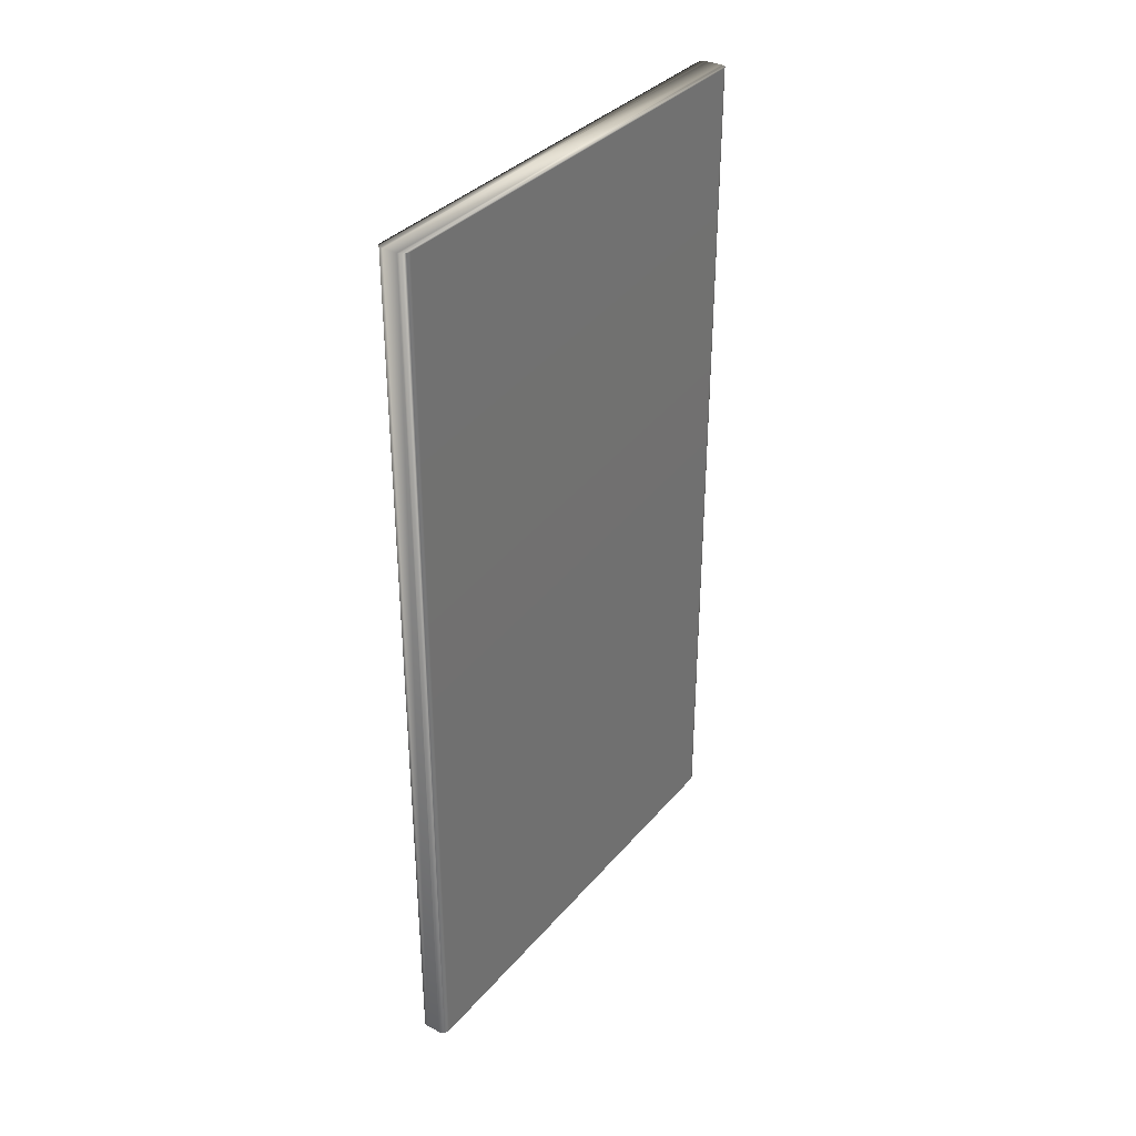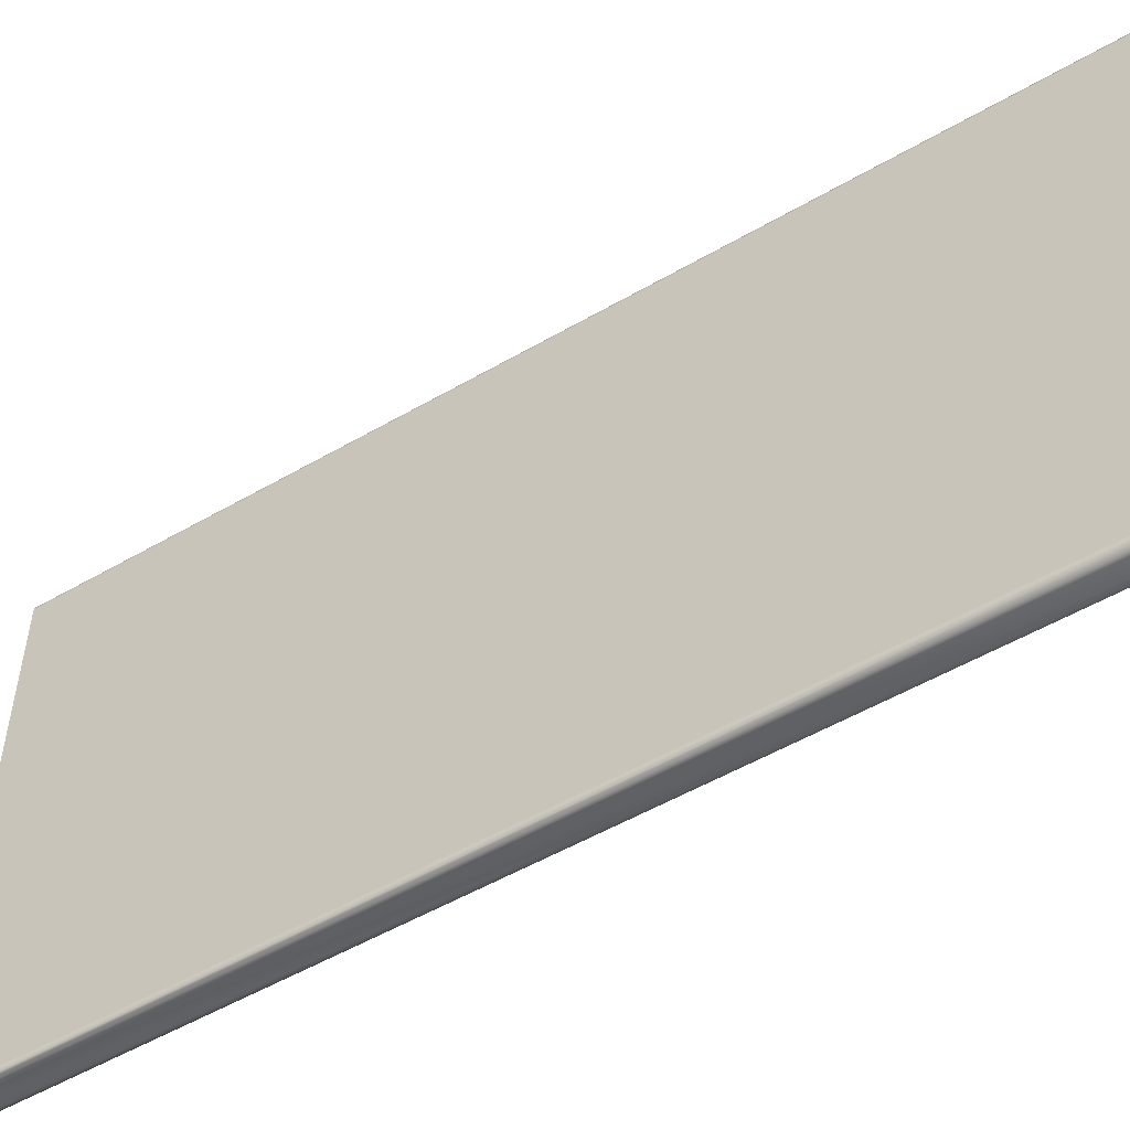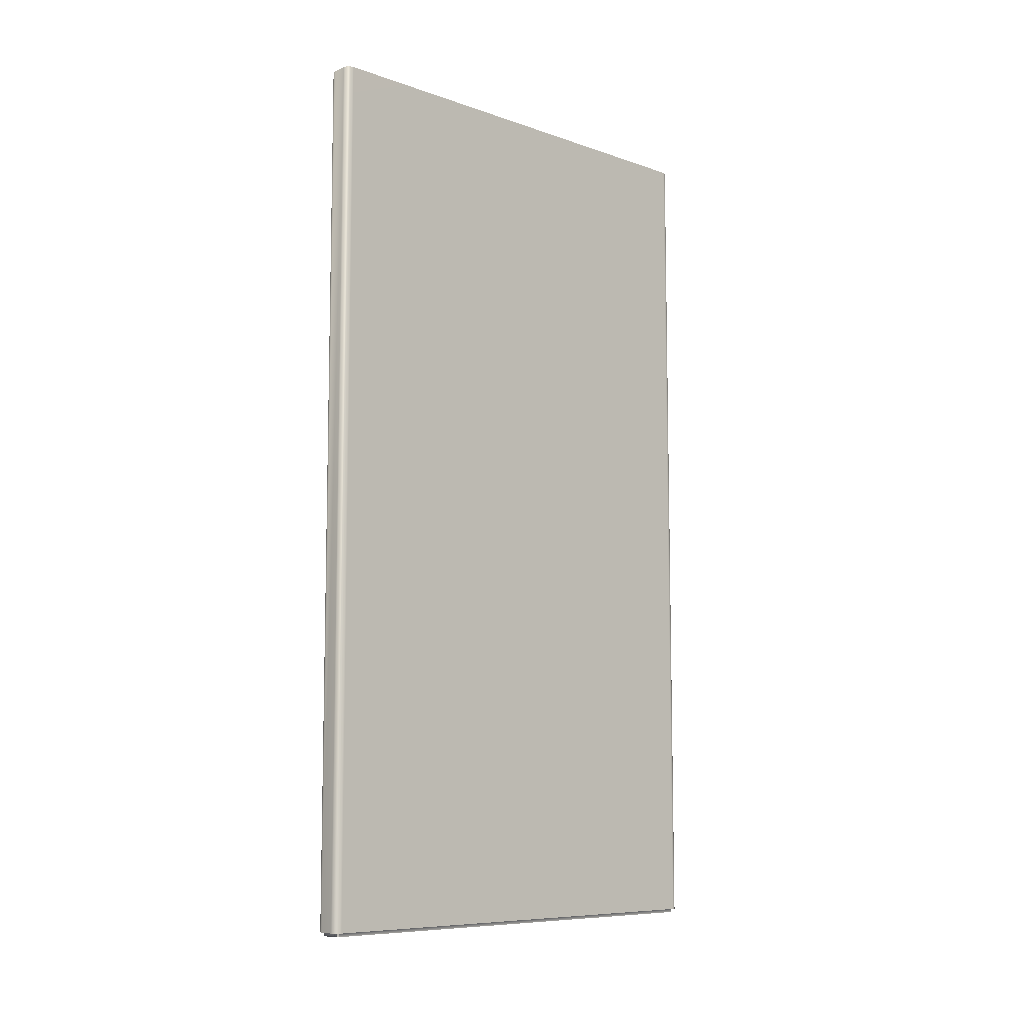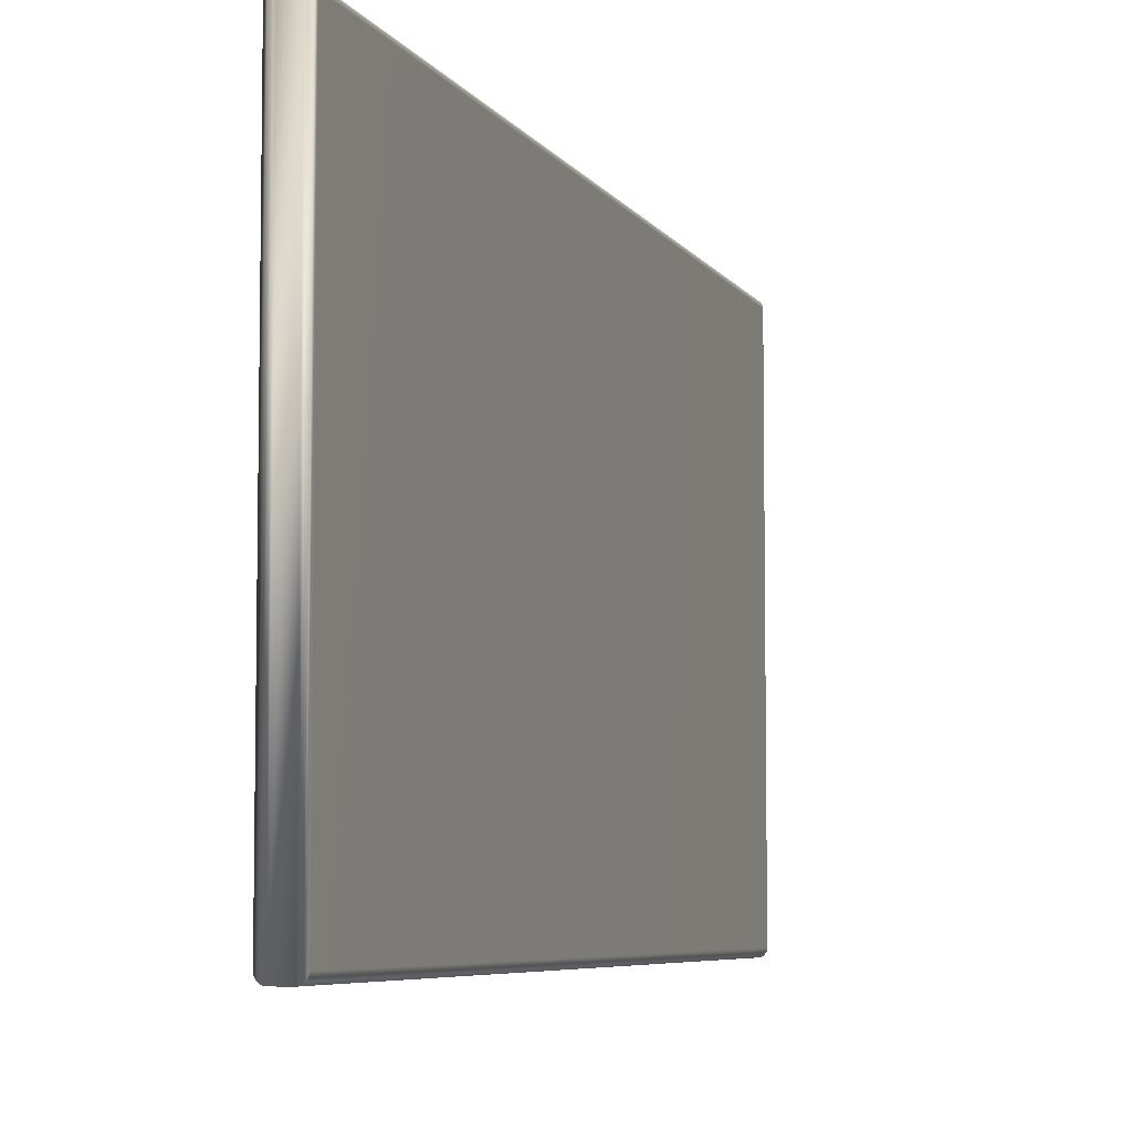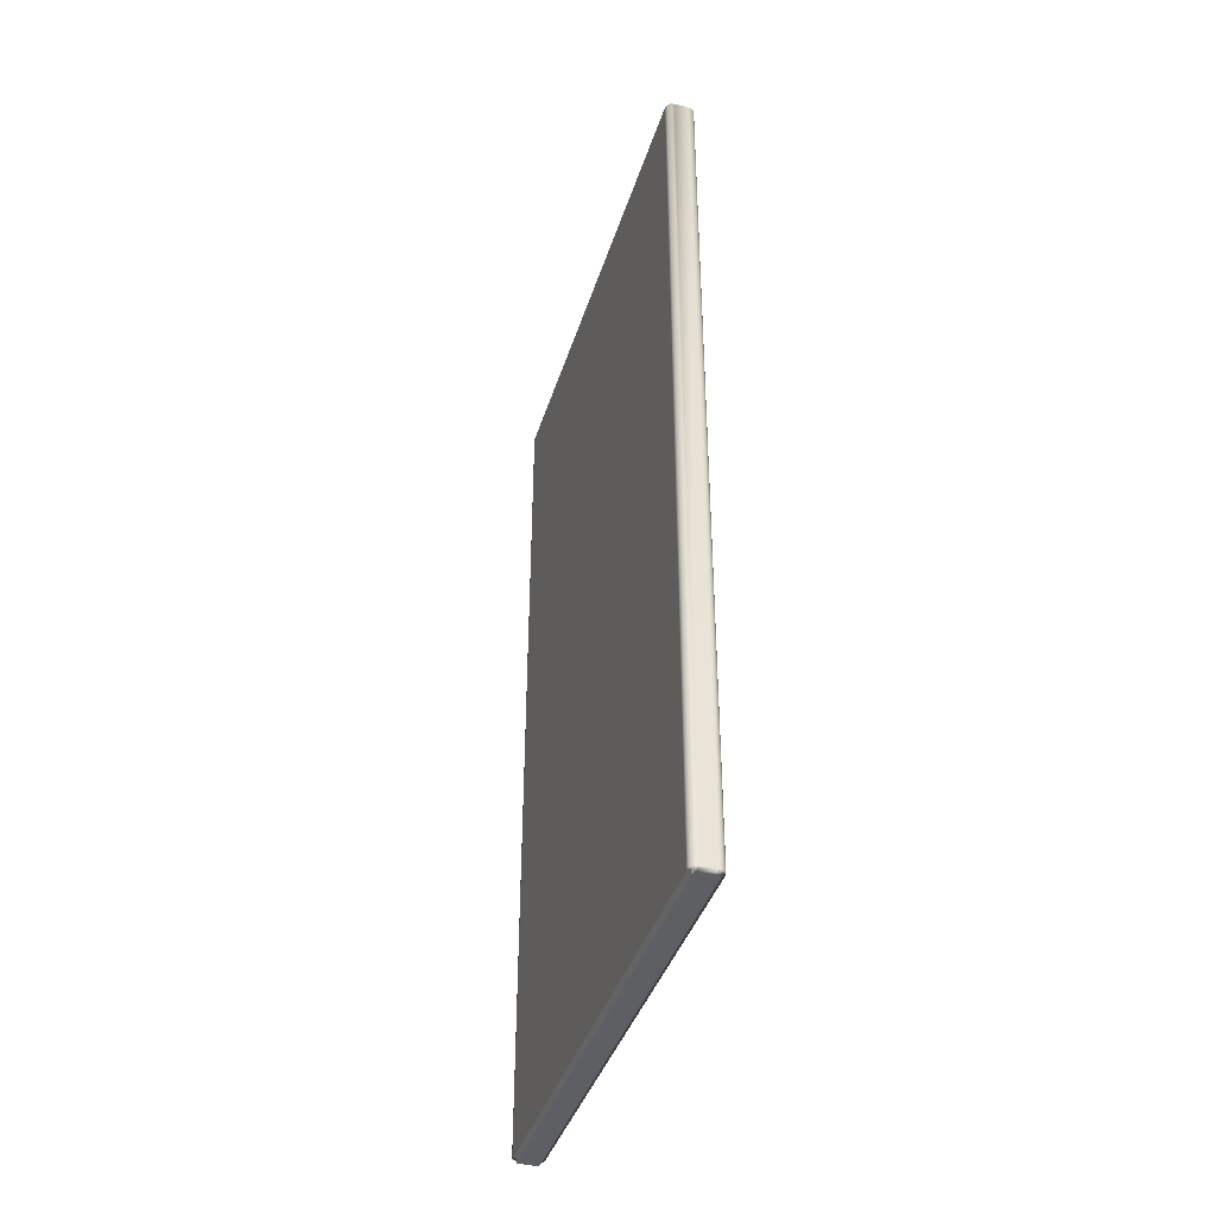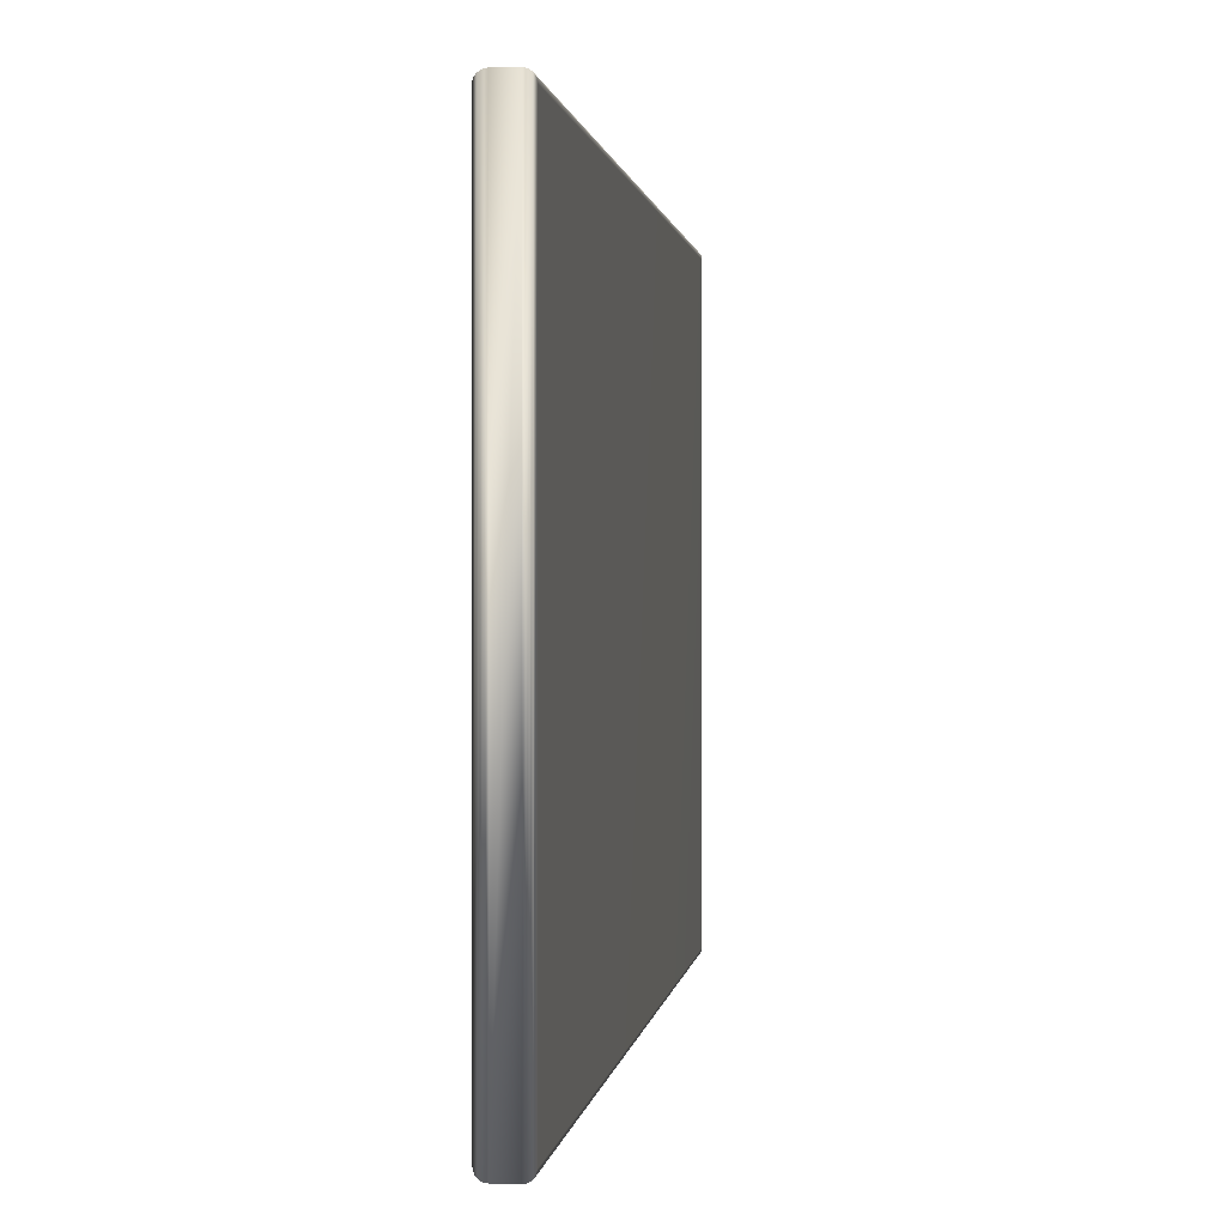
<metadata>
{"format":"obj","ext":"obj","renderer":"f3d","projection":"perspective","resolution":1024,"background":"white","views":[{"elev":34.7,"azim":-145.7,"up":"+Y"},{"elev":-53.0,"azim":-58.1,"up":"+Z"},{"elev":-8.5,"azim":46.9,"up":"+Y"},{"elev":-6.1,"azim":-162.1,"up":"+Z"},{"elev":-40.1,"azim":163.1,"up":"+Y"},{"elev":0.8,"azim":-173.8,"up":"+Z"}]}
</metadata>
<code>
v 64.38 5 140.5
v 64.38 5 140.5
v 64.38 5 140.5
v 64.37 5 140.5
v 64.37 5 143.3
v 64.36 5 143.3
v 64.36 5 140.5
v 64.35 5 143.3
v 64.35 5 140.5
v 64.34 5 143.3
v 64.34 5 140.5
v 64.26 5 143.3
v 64.26 5 140.5
v 64.25 5 143.3
v 64.25 5 140.5
v 64.24 5 143.3
v 64.24 5 140.5
v 64.23 5 143.3
v 64.23 5 140.5
v 64.22 5 143.2
v 64.22 5 140.5
v 64.22 5 140.5
v 64.22 5 140.5
v 64.22 5 143.2
v 64.22 5 143.3
v 64.38 5 143.2
v 64.38 5 143.3
v 64.38 5 143.2
v 64.38 0.02083 140.5
v 64.38 0.02083 140.5
v 64.38 0.02083 140.5
v 64.37 0.02083 140.5
v 64.36 0.02083 140.5
v 64.35 0.02083 140.5
v 64.34 0.02083 140.5
v 64.38 0.02083 143.2
v 64.26 0.02083 140.5
v 64.25 0.02083 140.5
v 64.24 0.02083 140.5
v 64.23 0.02083 140.5
v 64.22 0.02083 140.5
v 64.22 0.02083 140.5
v 64.22 0.02083 140.5
v 64.22 0.02083 143.2
v 64.22 0.02083 143.2
v 64.22 0.02083 143.3
v 64.23 0.02083 143.3
v 64.24 0.02083 143.3
v 64.25 0.02083 143.3
v 64.26 0.02083 143.3
v 64.34 0.02083 143.3
v 64.35 0.02083 143.3
v 64.36 0.02083 143.3
v 64.37 0.02083 143.3
v 64.38 0.02083 143.3
v 64.38 0.02083 143.2
v 64.24 0.02083 143.2
v 64.24 -1.903e-14 143.2
v 64.24 0.02083 143.2
v 64.24 -1.902e-14 143.2
v 64.24 0.02083 143.2
v 64.24 -1.9e-14 143.2
v 64.24 0.02083 143.2
v 64.24 -1.899e-14 143.2
v 64.25 0.02083 143.3
v 64.25 -1.898e-14 143.3
v 64.25 0.02083 143.3
v 64.25 -1.897e-14 143.3
v 64.26 0.02083 143.3
v 64.26 -1.903e-14 143.3
v 64.24 0.02083 140.5
v 64.24 -1.897e-14 140.5
v 64.26 0.02083 140.5
v 64.26 -1.903e-14 140.5
v 64.25 0.02083 140.5
v 64.25 -1.903e-14 140.5
v 64.25 0.02083 140.5
v 64.25 -1.903e-14 140.5
v 64.24 0.02083 140.5
v 64.24 -1.902e-14 140.5
v 64.24 0.02083 140.5
v 64.24 -1.9e-14 140.5
v 64.24 0.02083 140.5
v 64.24 -1.898e-14 140.5
v 64.34 0.02083 140.5
v 64.34 -1.91e-14 140.5
v 64.36 0.02083 140.5
v 64.36 -1.903e-14 140.5
v 64.36 0.02083 140.5
v 64.36 -1.905e-14 140.5
v 64.36 0.02083 140.5
v 64.36 -1.907e-14 140.5
v 64.36 0.02083 140.5
v 64.36 -1.908e-14 140.5
v 64.35 0.02083 140.5
v 64.35 -1.909e-14 140.5
v 64.35 0.02083 140.5
v 64.35 -1.91e-14 140.5
v 64.36 0.02083 143.2
v 64.36 -1.91e-14 143.2
v 64.34 -1.903e-14 143.3
v 64.35 -1.904e-14 143.3
v 64.35 -1.904e-14 143.3
v 64.36 -1.905e-14 143.2
v 64.36 -1.908e-14 143.2
v 64.36 -1.907e-14 143.2
v 64.34 0.02083 143.3
v 64.36 0.02083 143.2
v 64.36 0.02083 143.2
v 64.36 0.02083 143.2
v 64.35 0.02083 143.3
v 64.35 0.02083 143.3
f 1 2 3
f 3 2 4
f 3 4 5
f 5 4 6
f 6 4 7
f 6 7 8
f 8 7 9
f 8 9 10
f 10 9 11
f 10 11 12
f 12 11 13
f 12 13 14
f 14 13 15
f 14 15 16
f 16 15 17
f 16 17 18
f 18 17 19
f 18 19 20
f 20 19 21
f 21 19 22
f 21 22 23
f 24 25 20
f 20 25 18
f 3 5 26
f 26 5 27
f 26 27 28
f 3 29 1
f 1 29 30
f 1 30 2
f 2 30 31
f 2 31 4
f 4 31 32
f 4 32 7
f 7 32 33
f 7 33 9
f 9 33 34
f 9 34 11
f 11 34 35
f 26 36 3
f 3 36 29
f 11 35 13
f 13 35 37
f 13 37 15
f 15 37 38
f 15 38 17
f 17 38 39
f 17 39 19
f 19 39 40
f 19 40 22
f 22 40 41
f 22 41 23
f 23 41 42
f 23 42 21
f 21 42 43
f 21 43 20
f 20 43 44
f 20 44 24
f 24 44 45
f 24 45 25
f 25 45 46
f 25 46 18
f 18 46 47
f 18 47 16
f 16 47 48
f 16 48 14
f 14 48 49
f 14 49 12
f 12 49 50
f 12 50 10
f 10 50 51
f 10 51 8
f 8 51 52
f 8 52 6
f 6 52 53
f 6 53 5
f 5 53 54
f 5 54 27
f 27 54 55
f 27 55 28
f 28 55 56
f 28 56 26
f 26 56 36
f 57 58 59
f 59 58 60
f 59 60 61
f 61 60 62
f 61 62 63
f 63 62 64
f 63 64 65
f 65 64 66
f 65 66 67
f 67 66 68
f 67 68 69
f 69 68 70
f 71 72 57
f 57 72 58
f 73 74 75
f 75 74 76
f 75 76 77
f 77 76 78
f 77 78 79
f 79 78 80
f 79 80 81
f 81 80 82
f 81 82 83
f 83 82 84
f 83 84 71
f 71 84 72
f 85 86 73
f 73 86 74
f 87 88 89
f 89 88 90
f 89 90 91
f 91 90 92
f 91 92 93
f 93 92 94
f 93 94 95
f 95 94 96
f 95 96 97
f 97 96 98
f 97 98 85
f 85 98 86
f 99 100 87
f 87 100 88
f 72 64 58
f 58 64 62
f 58 62 60
f 84 82 72
f 72 82 80
f 72 80 64
f 64 80 66
f 66 80 78
f 66 78 68
f 68 78 76
f 68 76 70
f 70 76 74
f 70 74 101
f 101 74 86
f 101 86 102
f 102 86 98
f 102 98 103
f 103 98 96
f 103 96 104
f 104 96 94
f 104 94 100
f 100 94 88
f 88 94 92
f 88 92 90
f 105 106 100
f 100 106 104
f 69 70 107
f 107 70 101
f 56 55 36
f 36 55 99
f 36 99 87
f 55 54 99
f 99 54 53
f 99 53 108
f 108 53 109
f 109 53 110
f 110 53 52
f 110 52 111
f 111 52 112
f 112 52 51
f 112 51 107
f 107 51 69
f 69 51 50
f 69 50 67
f 67 50 49
f 67 49 65
f 65 49 63
f 63 49 48
f 63 48 61
f 61 48 59
f 59 48 57
f 57 48 47
f 57 47 46
f 45 44 46
f 46 44 57
f 44 43 57
f 57 43 71
f 71 43 41
f 71 41 40
f 43 42 41
f 40 39 71
f 71 39 83
f 83 39 81
f 81 39 79
f 79 39 38
f 79 38 77
f 77 38 75
f 75 38 37
f 75 37 73
f 73 37 85
f 85 37 35
f 85 35 97
f 97 35 34
f 97 34 95
f 95 34 93
f 93 34 33
f 93 33 91
f 91 33 89
f 89 33 87
f 87 33 32
f 87 32 31
f 30 29 31
f 31 29 87
f 29 36 87
f 107 101 112
f 112 101 102
f 112 102 111
f 111 102 103
f 111 103 110
f 110 103 104
f 110 104 109
f 109 104 106
f 109 106 108
f 108 106 105
f 108 105 99
f 99 105 100

</code>
